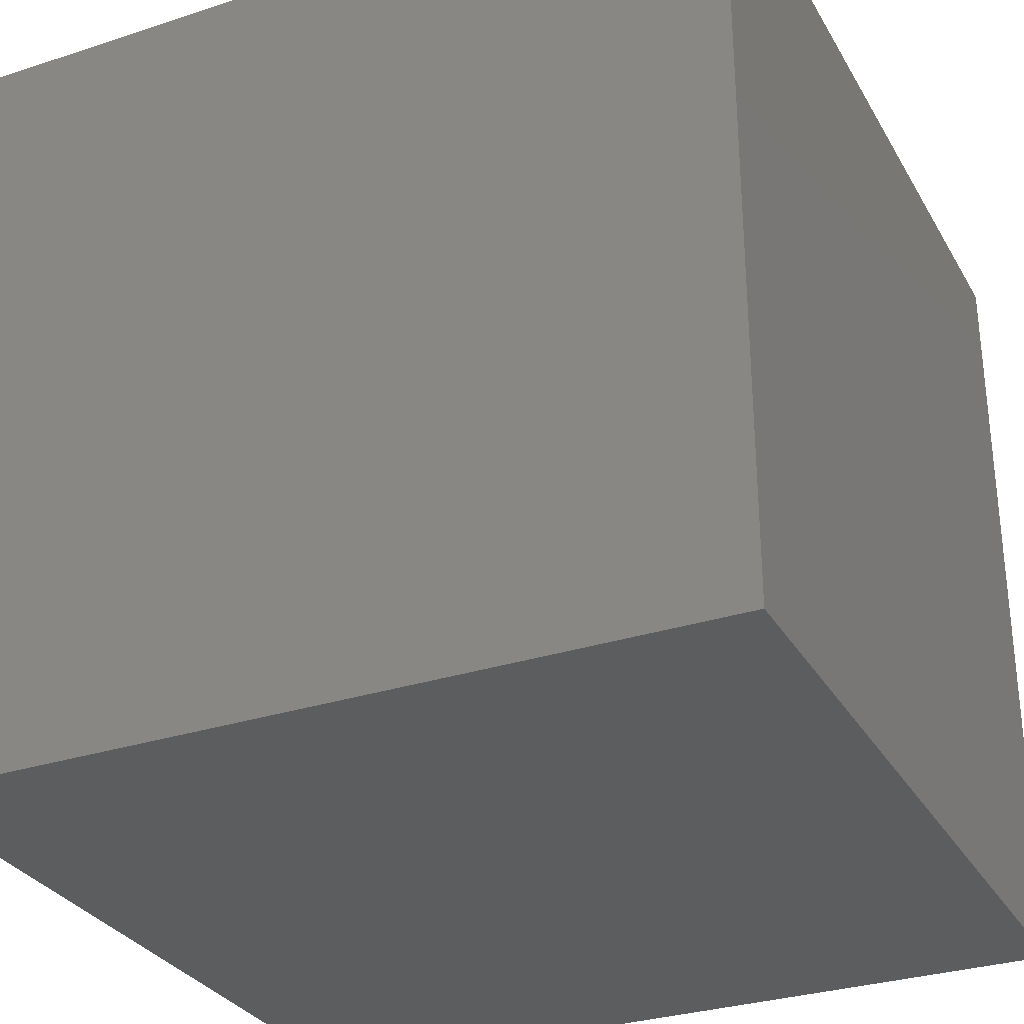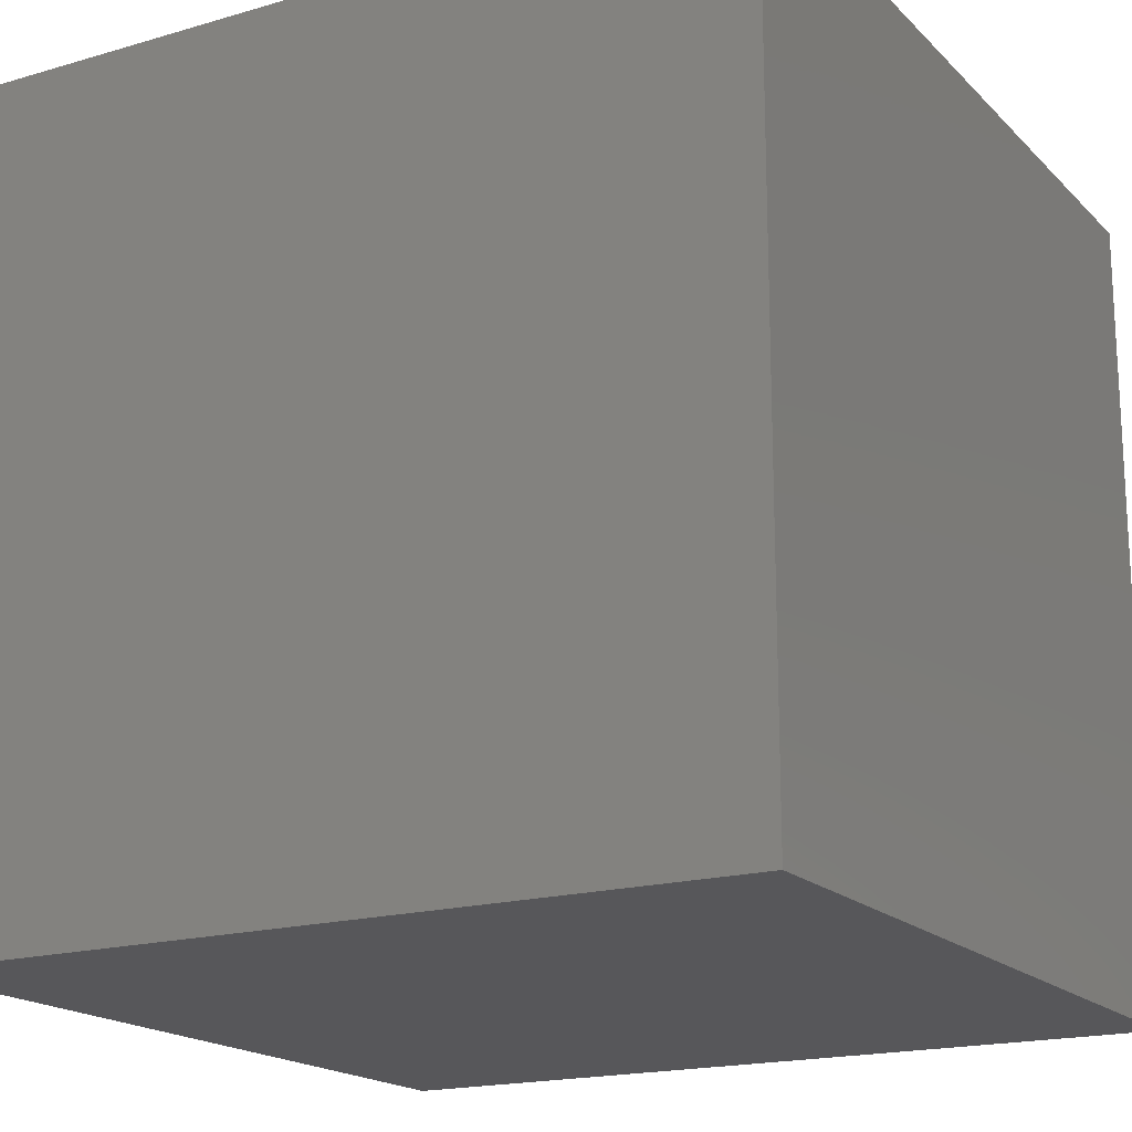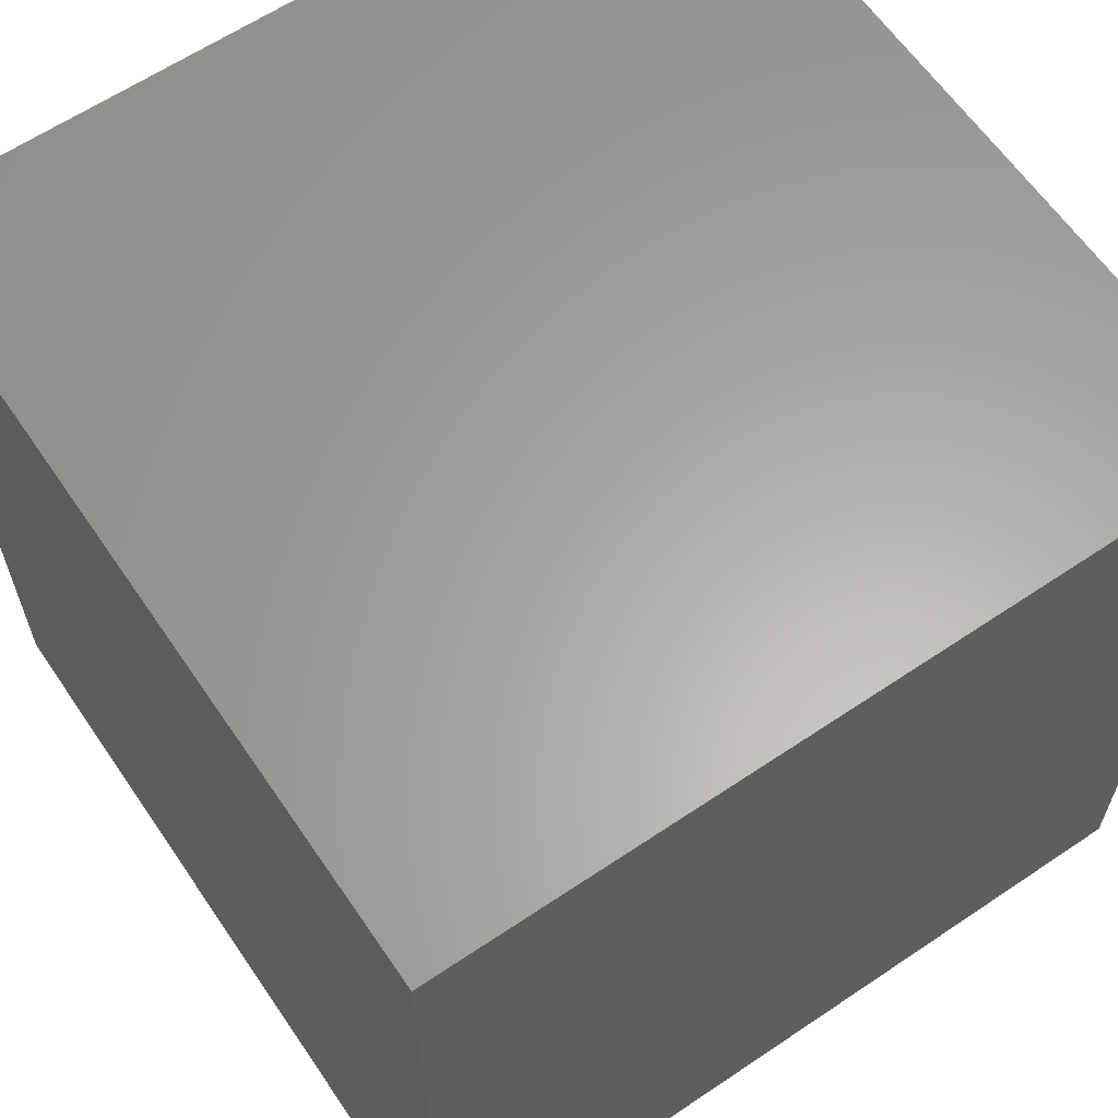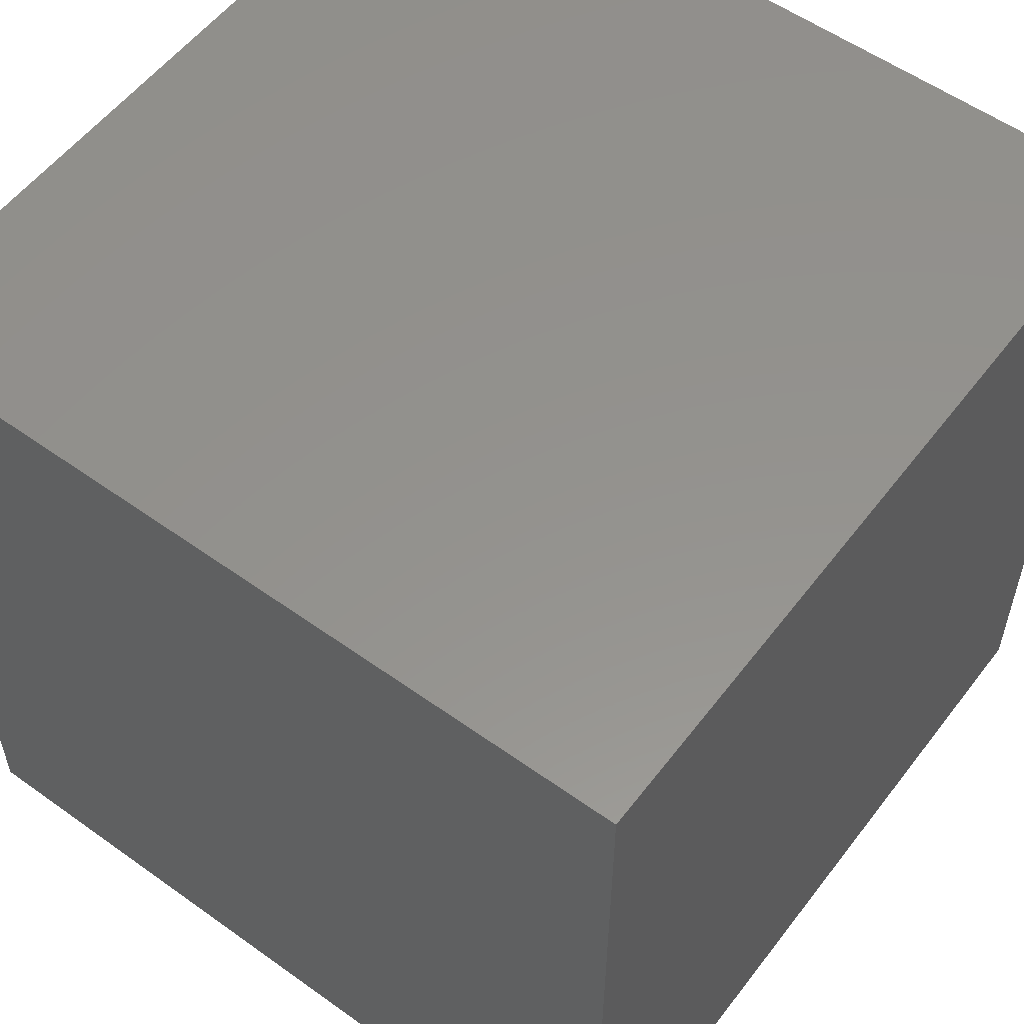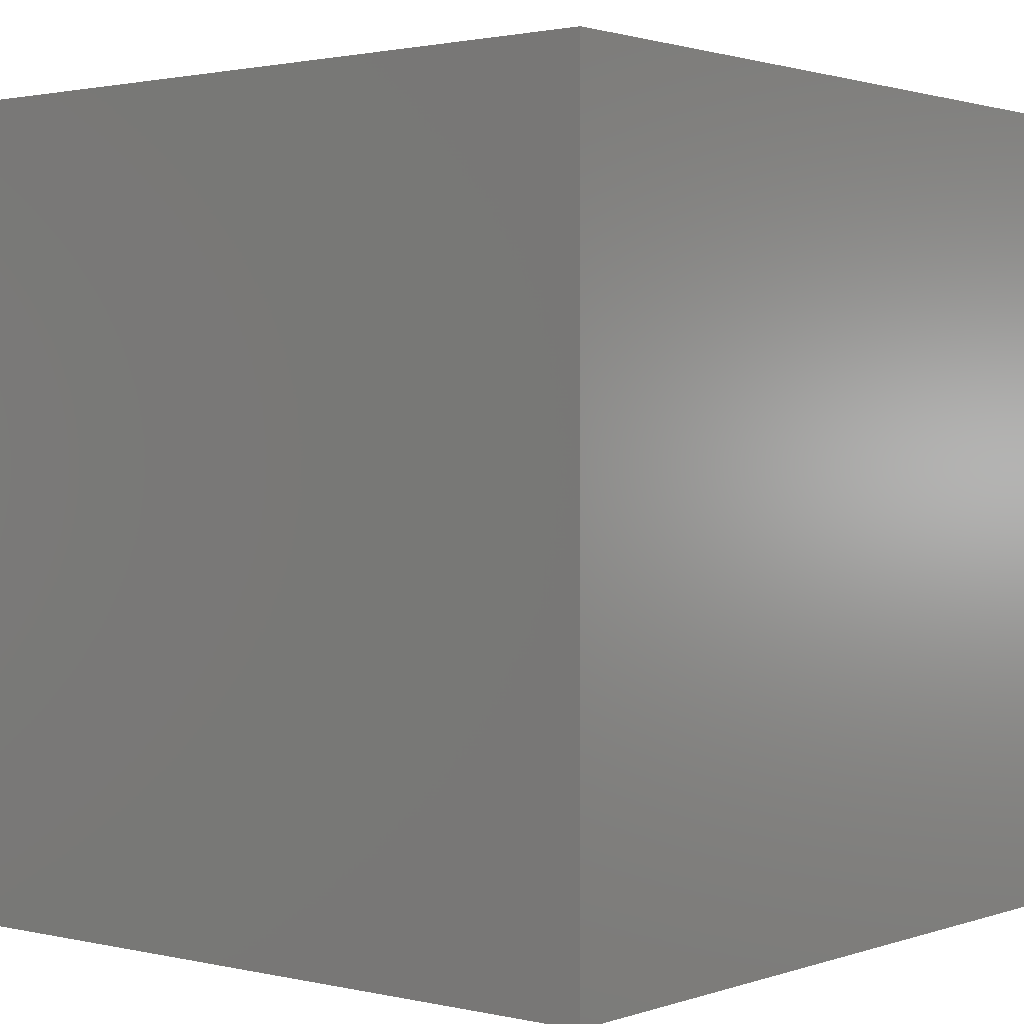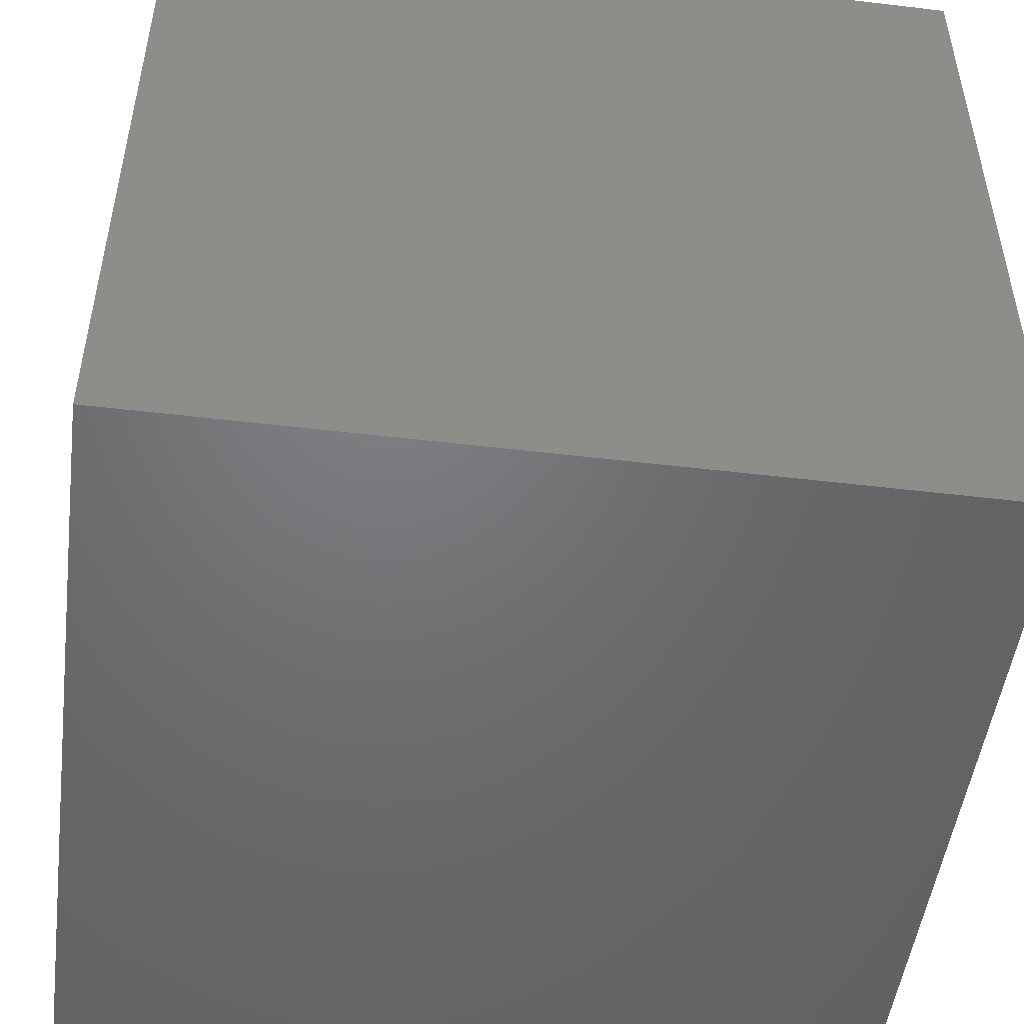
<metadata>
{"format":"stl","ext":"stl","renderer":"f3d","projection":"perspective","resolution":1024,"background":"white","views":[{"elev":-30.6,"azim":-64.8,"up":"+Z"},{"elev":-18.1,"azim":29.6,"up":"+Y"},{"elev":62.5,"azim":55.7,"up":"+Y"},{"elev":55.9,"azim":-53.1,"up":"+Y"},{"elev":1.5,"azim":129.5,"up":"+Y"},{"elev":-49.8,"azim":-7.5,"up":"+Z"}]}
</metadata>
<code>
# stl→obj: 8 verts, 12 faces
v 9 24 1
v 8 24 1
v 9 23 1
v 8 23 1
v 9 23 0
v 8 23 0
v 9 24 0
v 8 24 0
f 1 2 3
f 3 2 4
f 5 6 7
f 7 6 8
f 4 6 3
f 3 6 5
f 2 8 4
f 4 8 6
f 1 7 2
f 2 7 8
f 3 5 1
f 1 5 7

</code>
